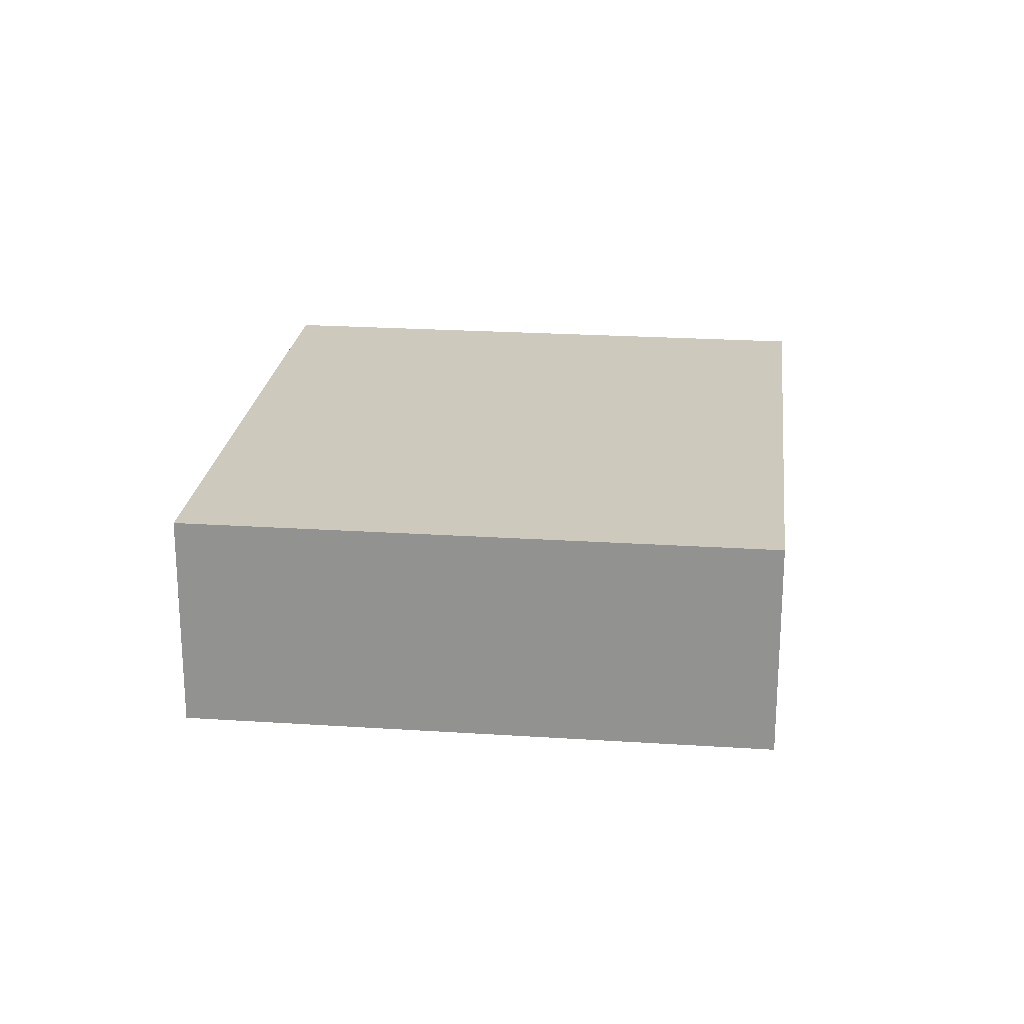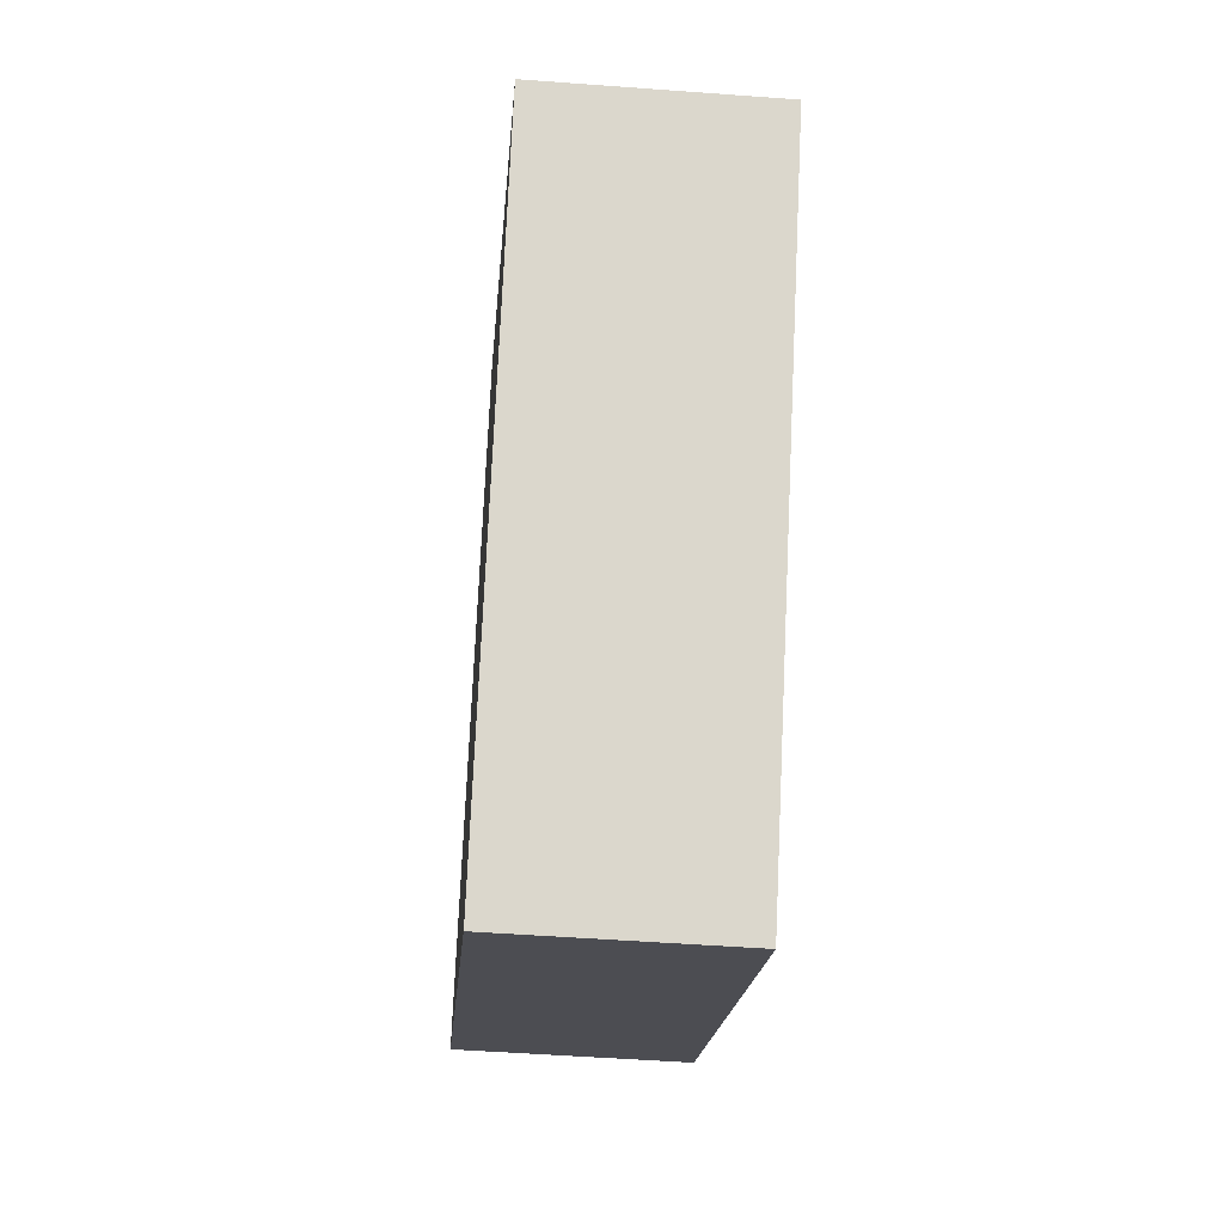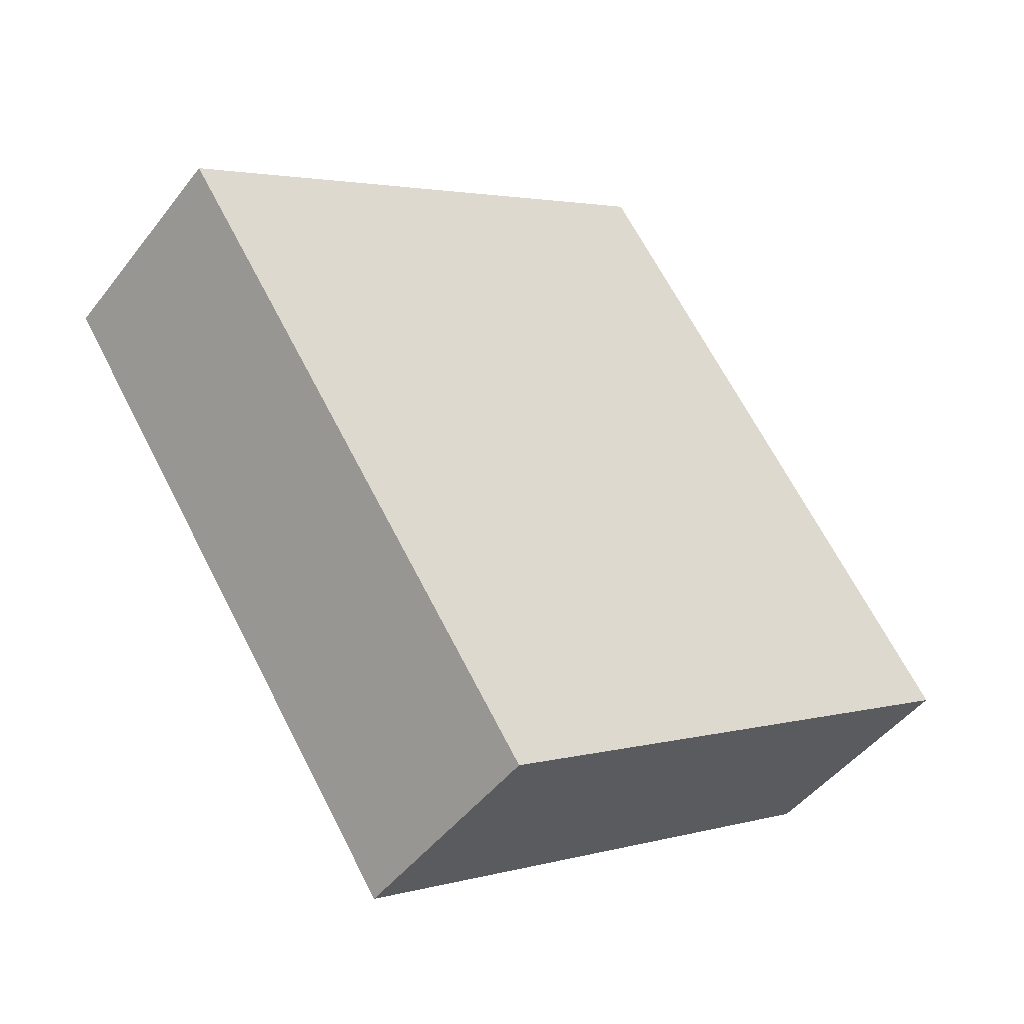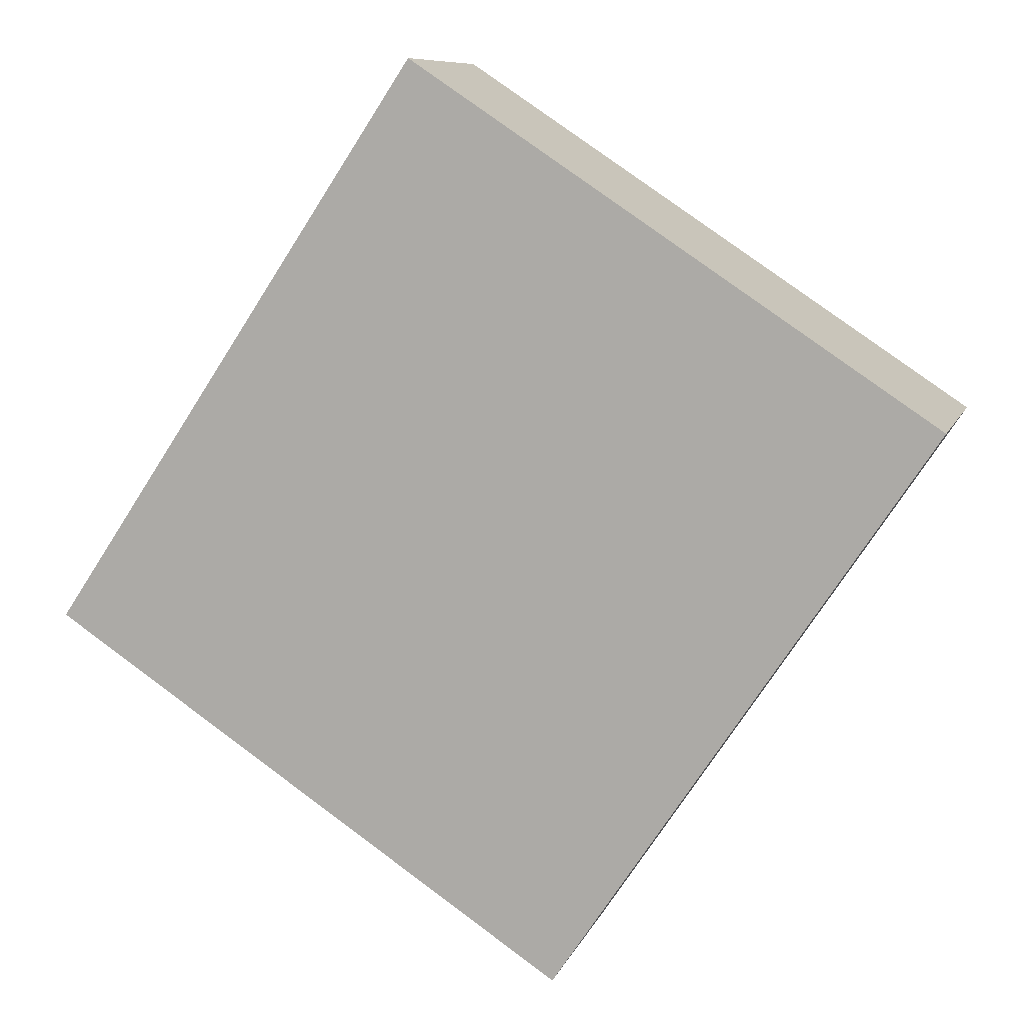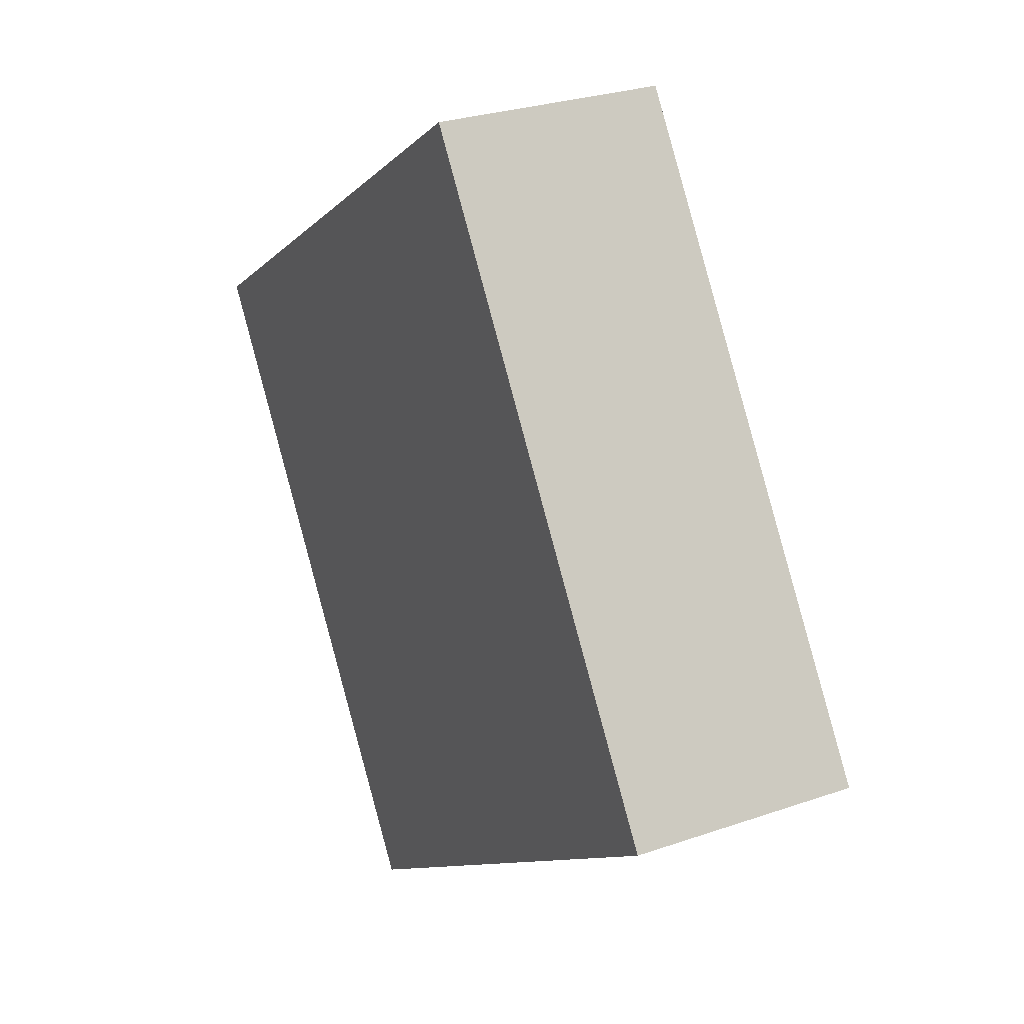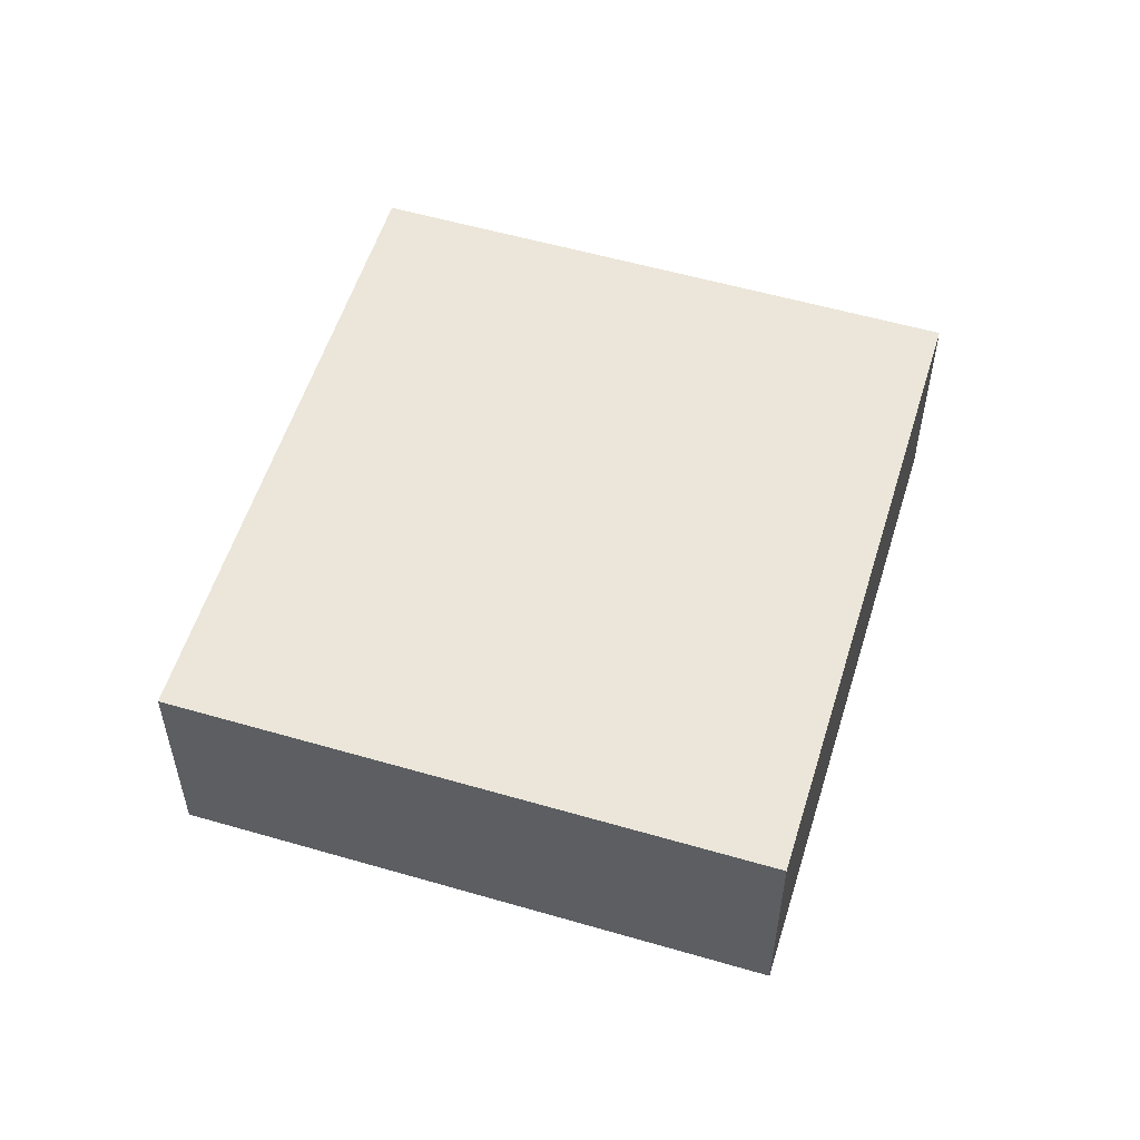
<metadata>
{"format":"obj","ext":"obj","renderer":"f3d","projection":"perspective","resolution":1024,"background":"white","views":[{"elev":22.6,"azim":-27.2,"up":"+Y"},{"elev":-50.0,"azim":-94.7,"up":"+Z"},{"elev":-46.5,"azim":-35.3,"up":"+Z"},{"elev":8.9,"azim":-164.8,"up":"+Z"},{"elev":27.5,"azim":61.9,"up":"+Z"},{"elev":55.4,"azim":163.4,"up":"+Y"}]}
</metadata>
<code>
v  0 0.536 3.282e-17
v  2.12 0.536 -0.515
v  0.888 0.536 -1.335
v  1.232 0.536 0.82
v  2.12 3.153e-17 -0.515
v  0.888 8.175e-17 -1.335
v  0 0 0
v  1.232 -5.021e-17 0.82
g defaultobject
f 1 2 3
f 2 1 4
f 5 3 2
f 3 5 6
f 6 1 3
f 1 6 7
f 7 4 1
f 4 7 8
f 8 2 4
f 2 8 5
f 5 7 6
f 7 5 8

</code>
